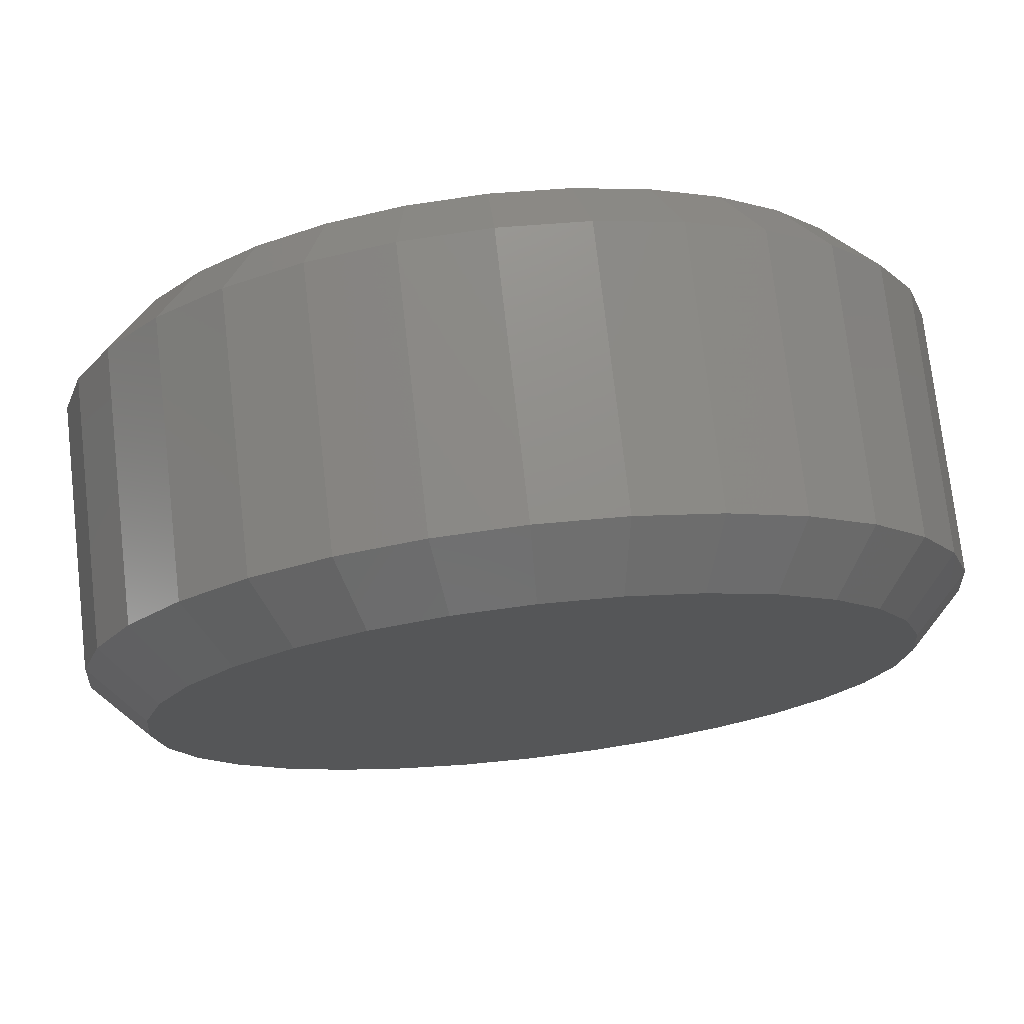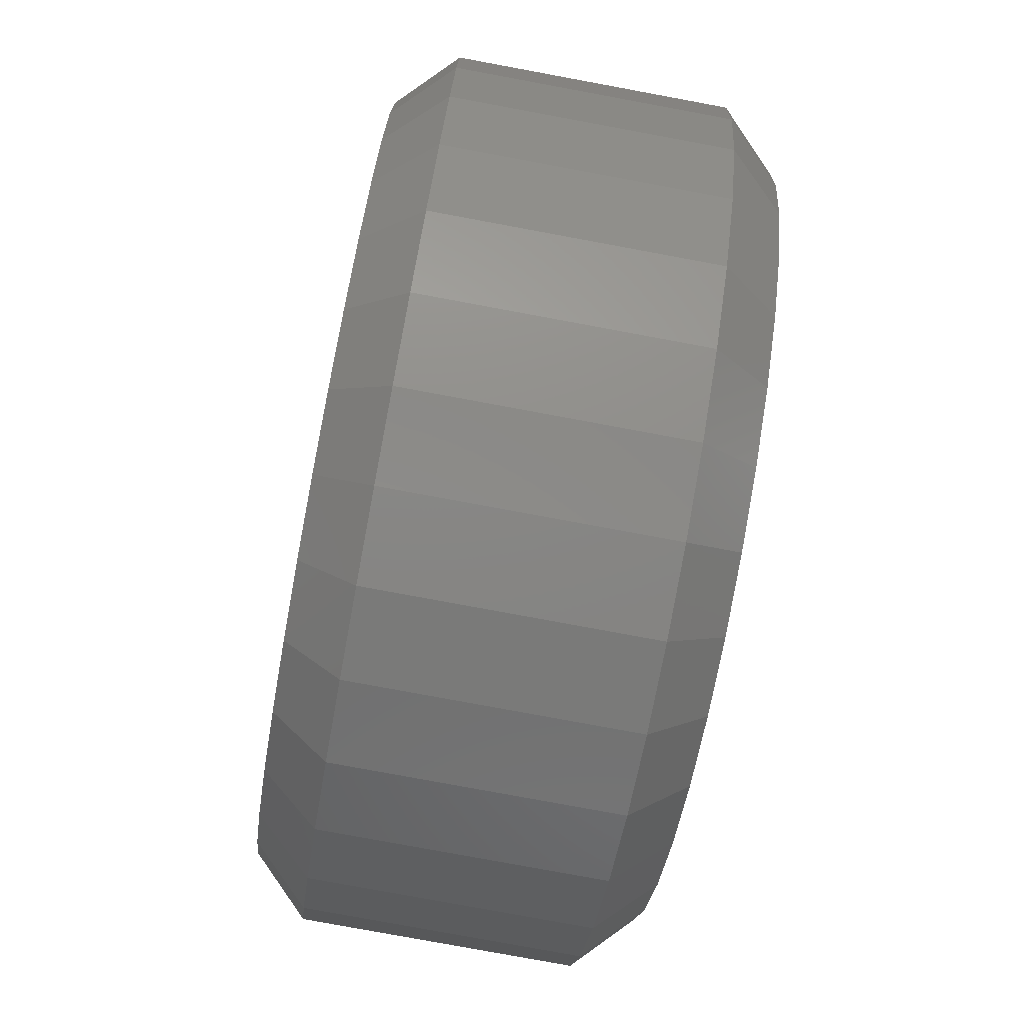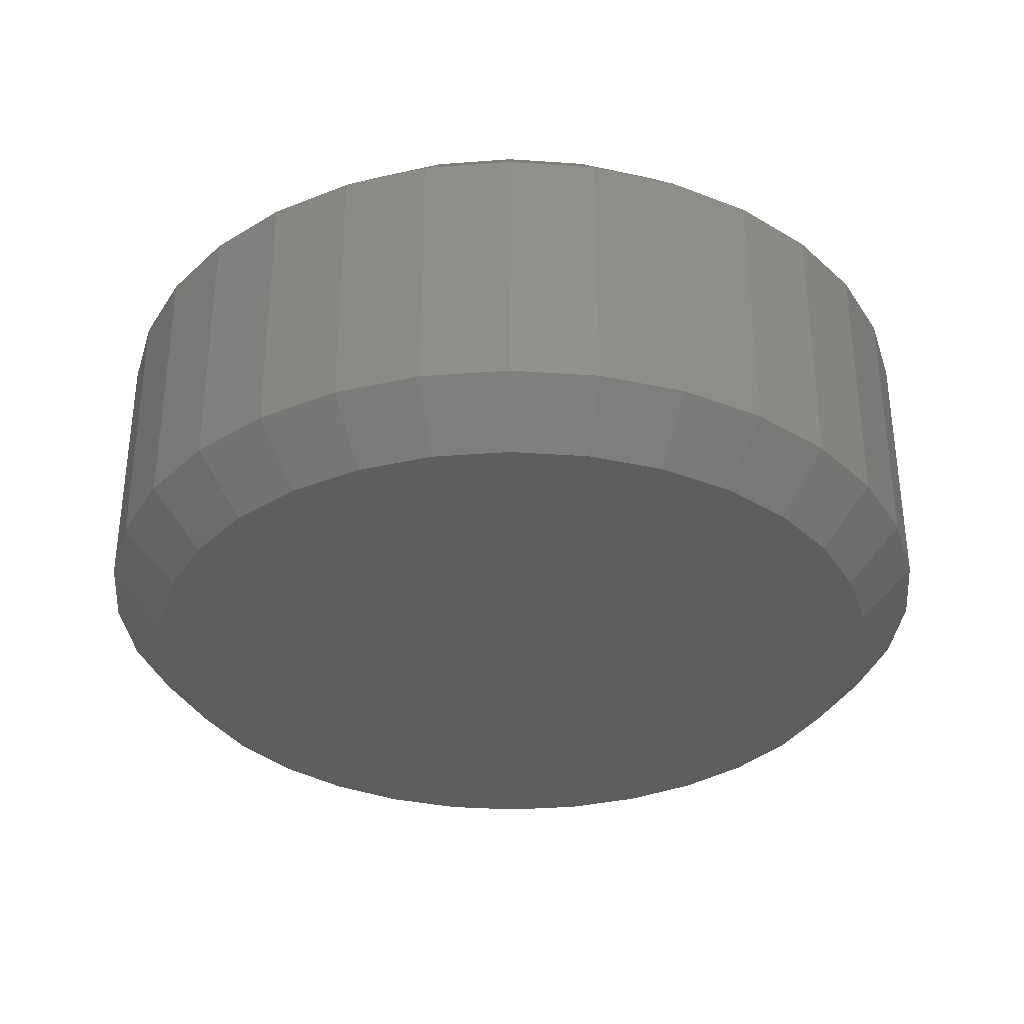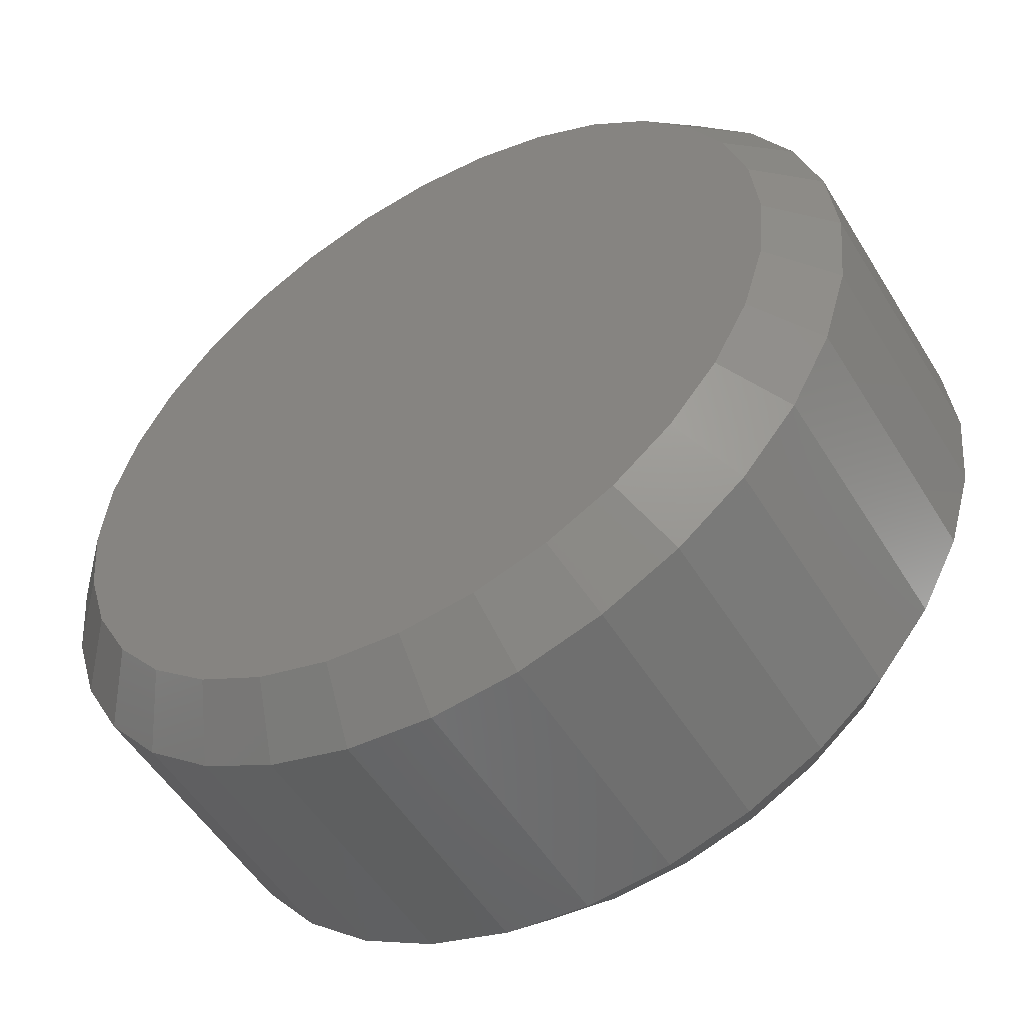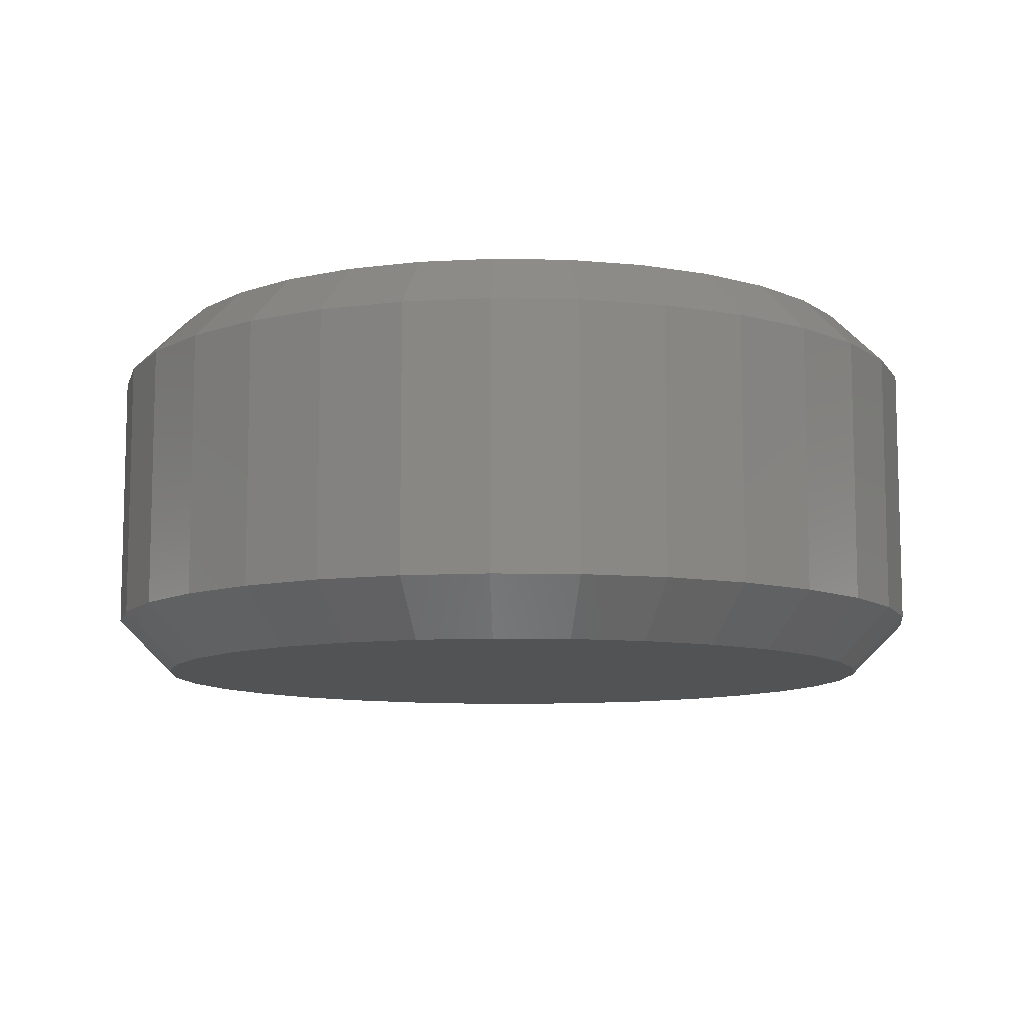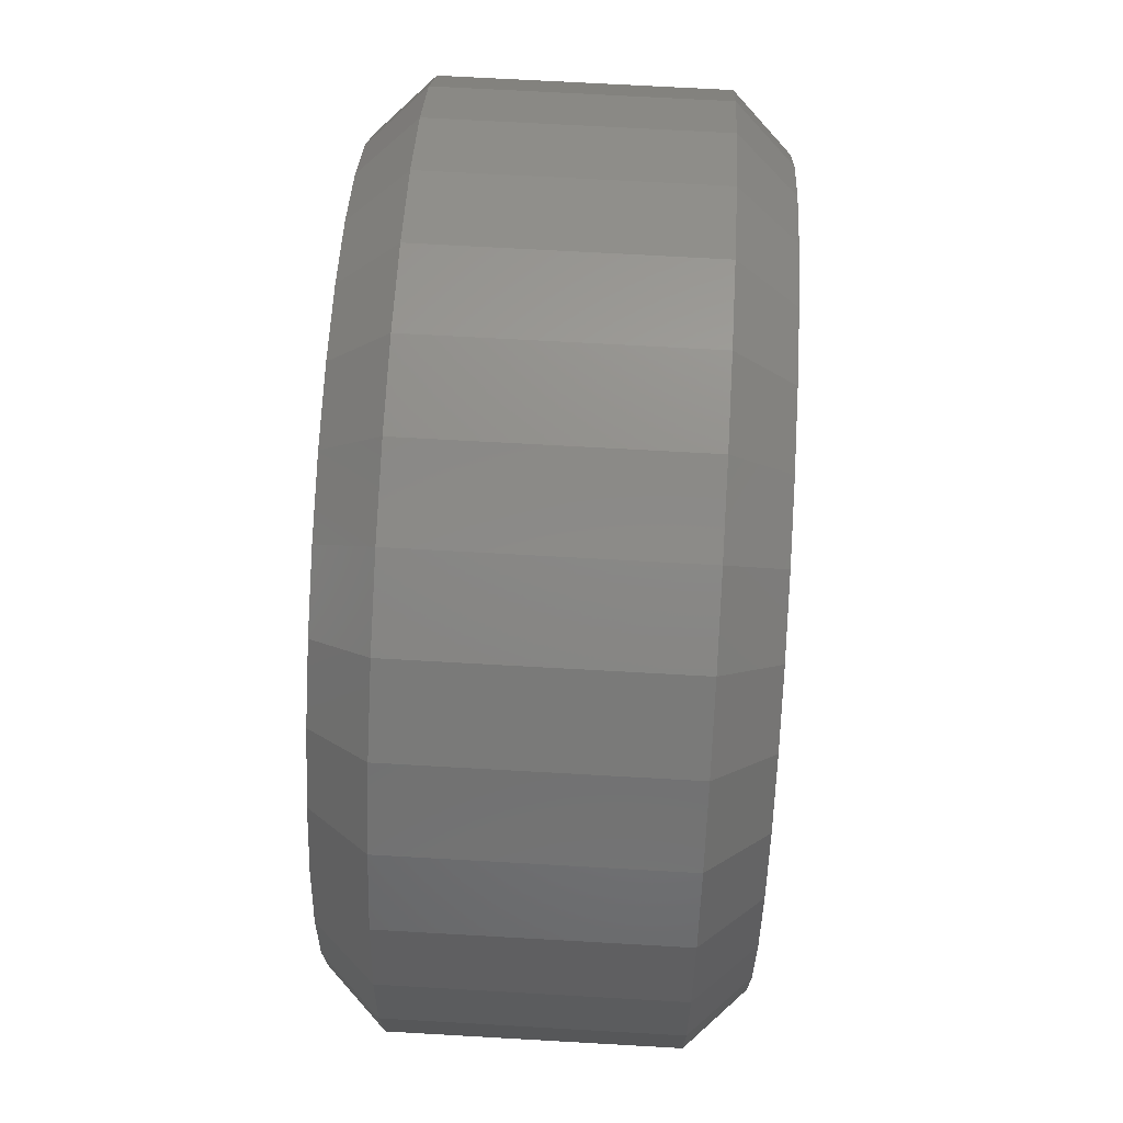
<metadata>
{"format":"stl","ext":"stl","renderer":"f3d","projection":"perspective","resolution":1024,"background":"white","views":[{"elev":74.5,"azim":-6.5,"up":"+Z"},{"elev":-78.7,"azim":79.5,"up":"+Z"},{"elev":-33.9,"azim":-44.7,"up":"+Y"},{"elev":-52.7,"azim":-149.1,"up":"+Z"},{"elev":-9.7,"azim":-166.0,"up":"+Y"},{"elev":67.0,"azim":-86.7,"up":"+Z"}]}
</metadata>
<code>
# stl→obj: 128 verts, 252 faces
v 0.6766 -0.01334 0.0005757
v 0.6769 -0.01334 -0.002967
v 0.6789 -0.01562 0.0005757
v 0.6792 -0.01562 -0.002521
v 0.7106 -0.01562 0.0005757
v 0.7103 -0.01562 -0.002521
v 0.7129 -0.01334 0.0005757
v 0.7125 -0.01334 -0.002967
v 0.678 -0.01334 -0.006374
v 0.6801 -0.01562 -0.005498
v 0.6796 -0.01334 -0.009513
v 0.6819 -0.01334 -0.01227
v 0.6815 -0.01562 -0.008242
v 0.6846 -0.01334 -0.01452
v 0.6878 -0.01334 -0.0162
v 0.6887 -0.01562 -0.01409
v 0.6859 -0.01562 -0.01262
v 0.6835 -0.01562 -0.01065
v 0.6912 -0.01334 -0.01724
v 0.6947 -0.01334 -0.01758
v 0.6916 -0.01562 -0.01499
v 0.6983 -0.01334 -0.01724
v 0.7017 -0.01334 -0.0162
v 0.7008 -0.01562 -0.01409
v 0.6978 -0.01562 -0.01499
v 0.6947 -0.01562 -0.0153
v 0.7048 -0.01334 -0.01452
v 0.7076 -0.01334 -0.01227
v 0.7036 -0.01562 -0.01262
v 0.7098 -0.01334 -0.009513
v 0.7115 -0.01334 -0.006374
v 0.7094 -0.01562 -0.005498
v 0.7079 -0.01562 -0.008242
v 0.706 -0.01562 -0.01065
v 0.7125 -0.01334 0.004118
v 0.7103 -0.01562 0.003672
v 0.6792 -0.01562 0.003672
v 0.6769 -0.01334 0.004118
v 0.7115 -0.01334 0.007525
v 0.7094 -0.01562 0.006649
v 0.7098 -0.01334 0.01066
v 0.7076 -0.01334 0.01342
v 0.7079 -0.01562 0.009394
v 0.7048 -0.01334 0.01568
v 0.7017 -0.01334 0.01735
v 0.7008 -0.01562 0.01524
v 0.7036 -0.01562 0.01377
v 0.706 -0.01562 0.0118
v 0.6983 -0.01334 0.01839
v 0.6947 -0.01334 0.01874
v 0.6978 -0.01562 0.01614
v 0.6912 -0.01334 0.01839
v 0.6878 -0.01334 0.01735
v 0.6887 -0.01562 0.01524
v 0.6916 -0.01562 0.01614
v 0.6947 -0.01562 0.01645
v 0.6846 -0.01334 0.01568
v 0.6819 -0.01334 0.01342
v 0.6859 -0.01562 0.01377
v 0.6796 -0.01334 0.01066
v 0.678 -0.01334 0.007525
v 0.6801 -0.01562 0.006649
v 0.6815 -0.01562 0.009394
v 0.6835 -0.01562 0.0118
v 0.6789 3.451e-18 0.0005757
v 0.6769 -0.002288 -0.002967
v 0.6766 -0.002288 0.0005757
v 0.6792 3.258e-18 -0.002521
v 0.7129 -0.002288 0.0005757
v 0.7103 3.258e-18 -0.002521
v 0.7106 3.451e-18 0.0005757
v 0.7125 -0.002288 -0.002967
v 0.6801 3.072e-18 -0.005498
v 0.678 -0.002288 -0.006374
v 0.6815 2.901e-18 -0.008242
v 0.6819 -0.002288 -0.01227
v 0.6796 -0.002288 -0.009513
v 0.6887 2.535e-18 -0.01409
v 0.6878 -0.002288 -0.0162
v 0.6846 -0.002288 -0.01452
v 0.6859 2.627e-18 -0.01262
v 0.6835 2.75e-18 -0.01065
v 0.6916 2.479e-18 -0.01499
v 0.6947 -0.002288 -0.01758
v 0.6912 -0.002288 -0.01724
v 0.7008 2.535e-18 -0.01409
v 0.7017 -0.002288 -0.0162
v 0.6983 -0.002288 -0.01724
v 0.6978 2.479e-18 -0.01499
v 0.6947 2.46e-18 -0.0153
v 0.7036 2.627e-18 -0.01262
v 0.7076 -0.002288 -0.01227
v 0.7048 -0.002288 -0.01452
v 0.7094 3.072e-18 -0.005498
v 0.7115 -0.002288 -0.006374
v 0.7098 -0.002288 -0.009513
v 0.7079 2.901e-18 -0.008242
v 0.706 2.75e-18 -0.01065
v 0.7125 -0.002288 0.004118
v 0.7103 3.645e-18 0.003672
v 0.6792 3.645e-18 0.003672
v 0.6769 -0.002288 0.004118
v 0.7094 3.83e-18 0.006649
v 0.7115 -0.002288 0.007525
v 0.7079 4.002e-18 0.009394
v 0.7076 -0.002288 0.01342
v 0.7098 -0.002288 0.01066
v 0.7008 4.367e-18 0.01524
v 0.7017 -0.002288 0.01735
v 0.7048 -0.002288 0.01568
v 0.7036 4.275e-18 0.01377
v 0.706 4.152e-18 0.0118
v 0.6978 4.423e-18 0.01614
v 0.6947 -0.002288 0.01874
v 0.6983 -0.002288 0.01839
v 0.6887 4.367e-18 0.01524
v 0.6878 -0.002288 0.01735
v 0.6912 -0.002288 0.01839
v 0.6916 4.423e-18 0.01614
v 0.6947 4.442e-18 0.01645
v 0.6859 4.275e-18 0.01377
v 0.6819 -0.002288 0.01342
v 0.6846 -0.002288 0.01568
v 0.6801 3.83e-18 0.006649
v 0.678 -0.002288 0.007525
v 0.6796 -0.002288 0.01066
v 0.6815 4.002e-18 0.009394
v 0.6835 4.152e-18 0.0118
f 1 2 3
f 2 4 3
f 5 6 7
f 6 8 7
f 2 9 10
f 4 2 10
f 11 12 13
f 13 9 11
f 10 9 13
f 14 15 16
f 17 14 16
f 17 18 14
f 19 20 21
f 21 15 19
f 16 15 21
f 22 23 24
f 25 22 24
f 25 26 22
f 27 28 29
f 29 23 27
f 24 23 29
f 30 31 32
f 33 30 32
f 33 34 30
f 6 31 8
f 32 31 6
f 18 13 12
f 12 14 18
f 26 21 20
f 20 22 26
f 34 29 28
f 28 30 34
f 7 35 5
f 35 36 5
f 3 37 1
f 37 38 1
f 35 39 40
f 36 35 40
f 41 42 43
f 43 39 41
f 40 39 43
f 44 45 46
f 47 44 46
f 47 48 44
f 49 50 51
f 51 45 49
f 46 45 51
f 52 53 54
f 55 52 54
f 55 56 52
f 57 58 59
f 59 53 57
f 54 53 59
f 60 61 62
f 63 60 62
f 63 64 60
f 37 61 38
f 62 61 37
f 48 43 42
f 42 44 48
f 56 51 50
f 50 52 56
f 64 59 58
f 58 60 64
f 65 66 67
f 65 68 66
f 69 70 71
f 69 72 70
f 73 74 66
f 73 66 68
f 75 76 77
f 77 74 75
f 75 74 73
f 78 79 80
f 78 80 81
f 80 82 81
f 83 84 85
f 85 79 83
f 83 79 78
f 86 87 88
f 86 88 89
f 88 90 89
f 91 92 93
f 93 87 91
f 91 87 86
f 94 95 96
f 94 96 97
f 96 98 97
f 72 95 70
f 70 95 94
f 76 75 82
f 82 80 76
f 84 83 90
f 90 88 84
f 92 91 98
f 98 96 92
f 71 99 69
f 71 100 99
f 67 101 65
f 67 102 101
f 103 104 99
f 103 99 100
f 105 106 107
f 107 104 105
f 105 104 103
f 108 109 110
f 108 110 111
f 110 112 111
f 113 114 115
f 115 109 113
f 113 109 108
f 116 117 118
f 116 118 119
f 118 120 119
f 121 122 123
f 123 117 121
f 121 117 116
f 124 125 126
f 124 126 127
f 126 128 127
f 102 125 101
f 101 125 124
f 106 105 112
f 112 110 106
f 114 113 120
f 120 118 114
f 122 121 128
f 128 126 122
f 1 67 2
f 2 67 66
f 2 66 9
f 9 66 74
f 9 74 11
f 11 74 77
f 11 77 12
f 12 77 76
f 12 76 14
f 14 76 80
f 14 80 15
f 15 80 79
f 15 79 19
f 19 79 85
f 19 85 20
f 20 85 84
f 20 84 22
f 22 84 88
f 22 88 23
f 23 88 87
f 23 87 27
f 27 87 93
f 27 93 28
f 28 93 92
f 28 92 30
f 30 92 96
f 30 96 31
f 31 96 95
f 31 95 8
f 8 95 72
f 8 72 7
f 7 72 69
f 7 69 35
f 35 69 99
f 35 99 39
f 39 99 104
f 39 104 41
f 41 104 107
f 41 107 42
f 42 107 106
f 42 106 44
f 44 106 110
f 44 110 45
f 45 110 109
f 45 109 49
f 49 109 115
f 49 115 50
f 50 115 114
f 50 114 52
f 52 114 118
f 52 118 53
f 53 118 117
f 53 117 57
f 57 117 123
f 57 123 58
f 58 123 122
f 58 122 60
f 60 122 126
f 60 126 61
f 61 126 125
f 61 125 38
f 38 125 102
f 38 102 1
f 1 102 67
f 47 64 48
f 48 64 63
f 48 63 43
f 43 63 62
f 43 62 40
f 32 13 33
f 33 13 18
f 33 18 34
f 34 18 17
f 34 17 29
f 17 16 29
f 29 16 21
f 29 21 24
f 21 26 24
f 24 26 25
f 59 64 47
f 59 47 46
f 59 46 51
f 59 51 56
f 59 56 55
f 59 55 54
f 40 62 36
f 36 62 37
f 36 37 5
f 5 37 3
f 5 3 6
f 6 3 4
f 6 4 32
f 32 4 10
f 32 10 13
f 112 128 111
f 127 128 112
f 105 127 112
f 124 127 105
f 103 124 105
f 97 75 94
f 82 75 97
f 98 82 97
f 81 82 98
f 91 81 98
f 91 78 81
f 83 78 91
f 86 83 91
f 86 90 83
f 89 90 86
f 121 116 119
f 121 119 120
f 121 120 113
f 121 113 108
f 121 108 111
f 121 111 128
f 75 73 94
f 94 73 68
f 94 68 70
f 70 68 65
f 70 65 71
f 71 65 101
f 71 101 100
f 100 101 124
f 100 124 103

</code>
